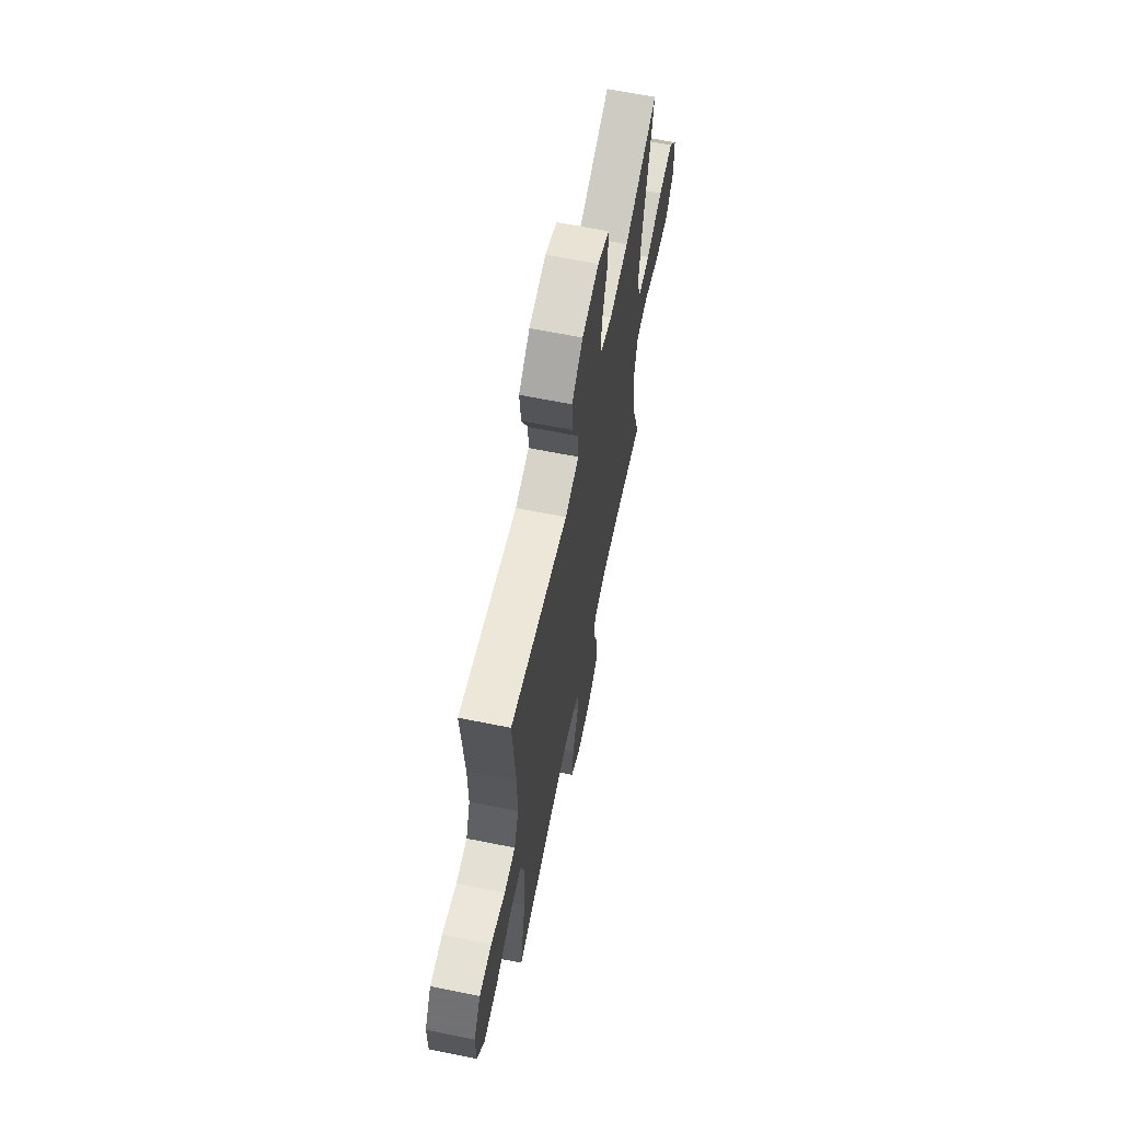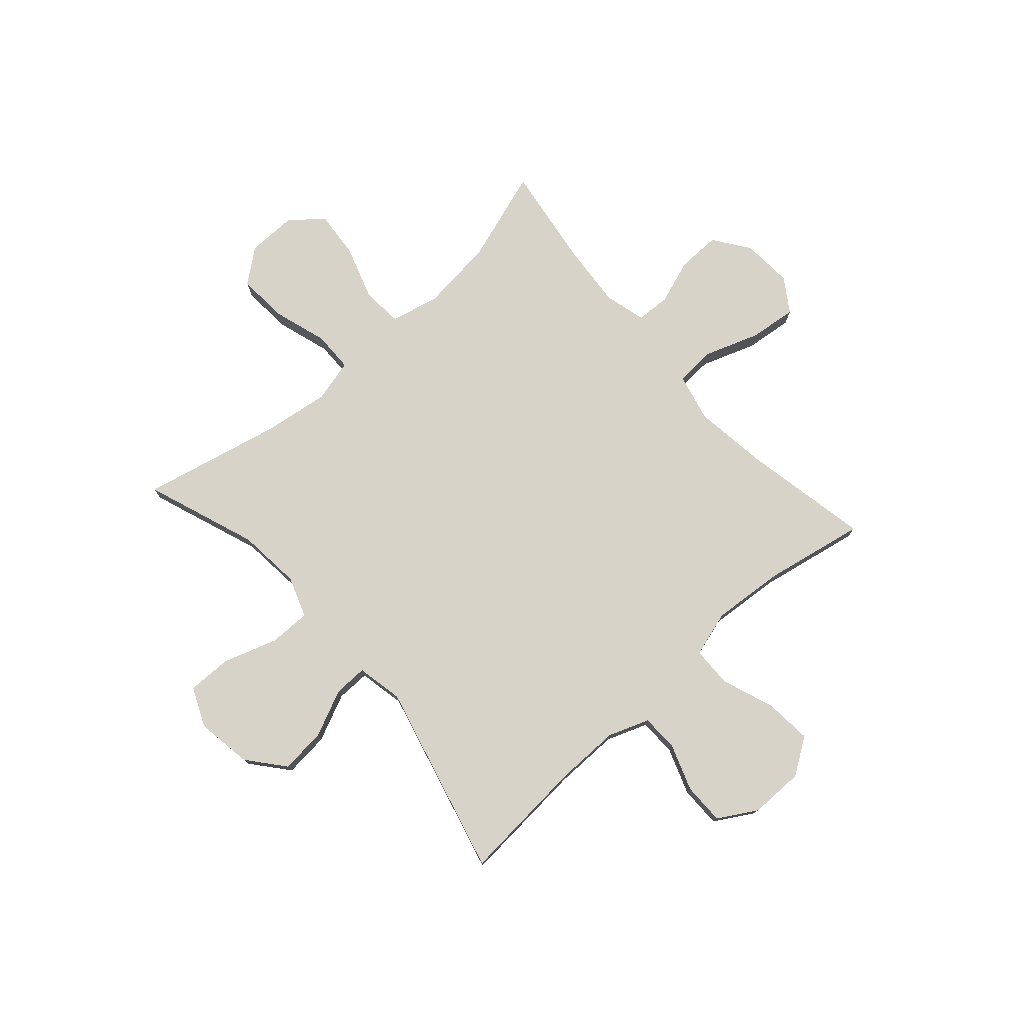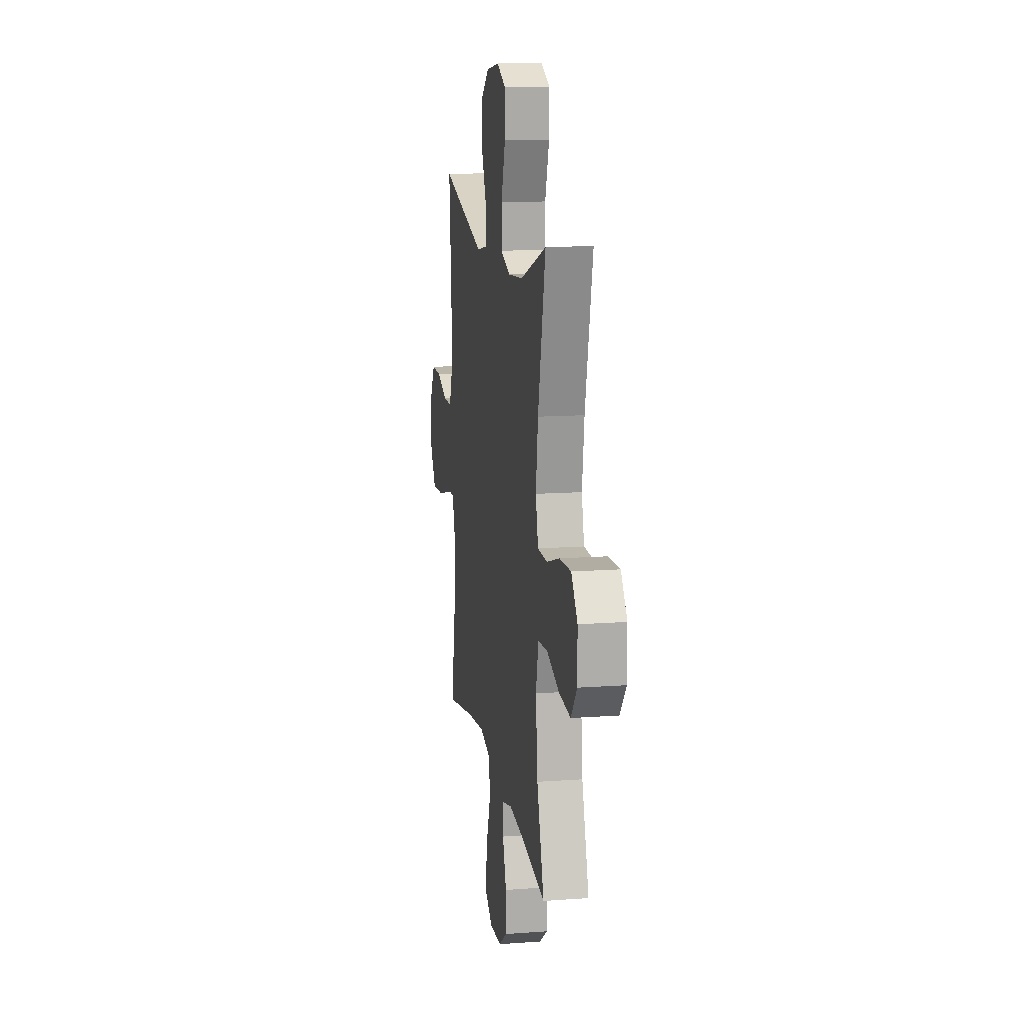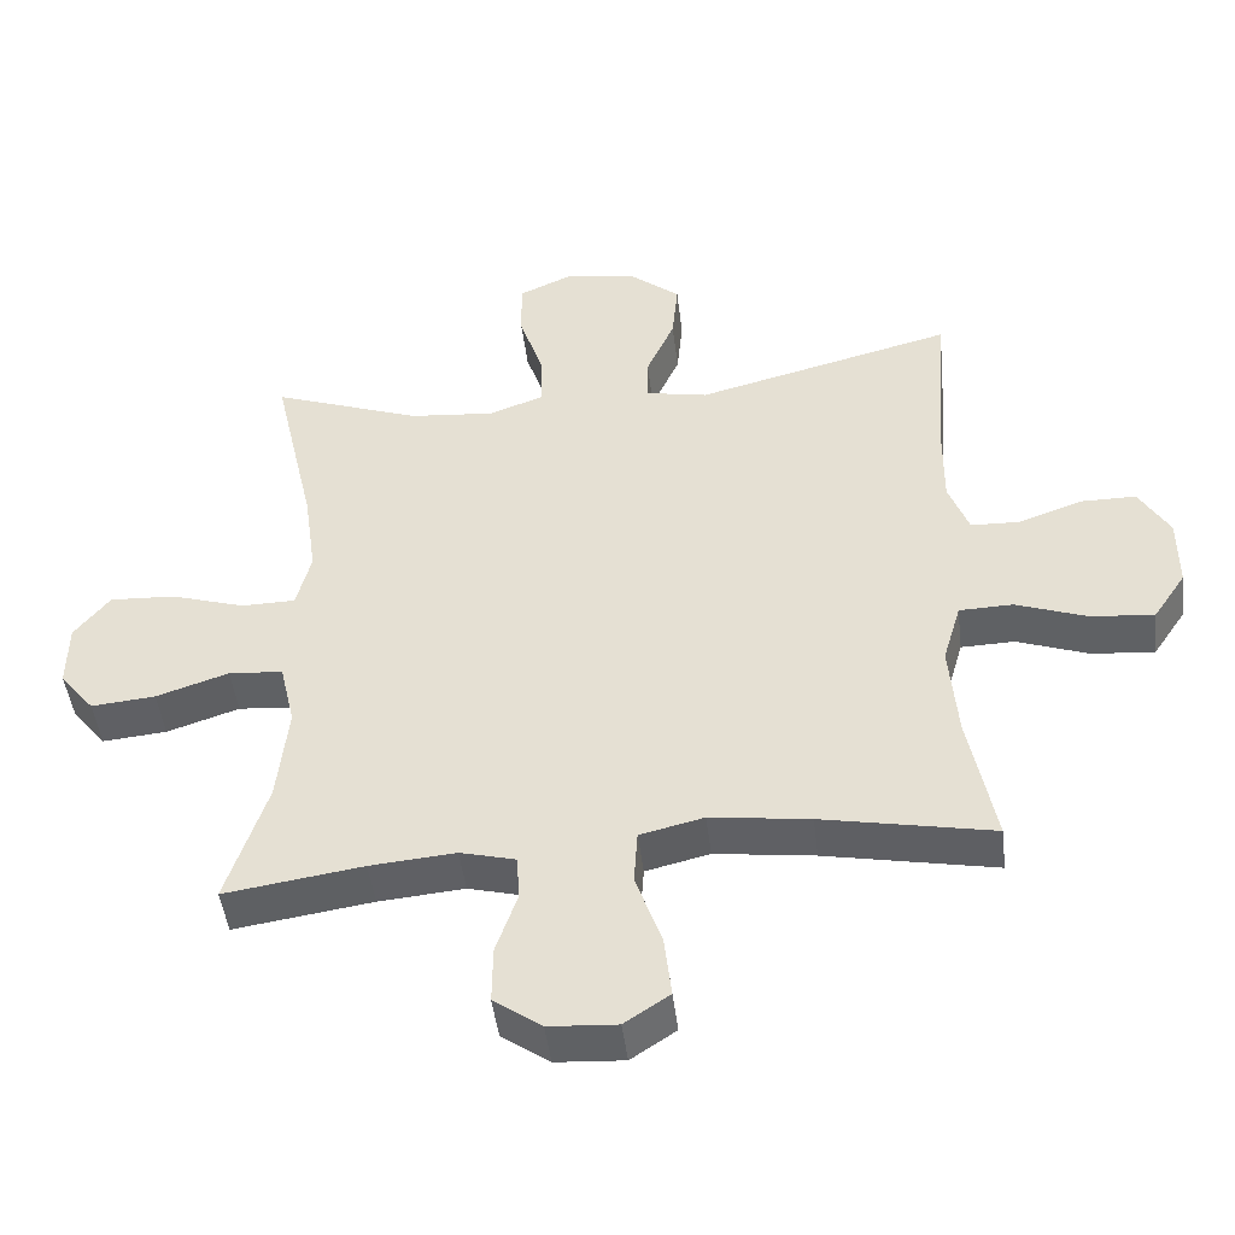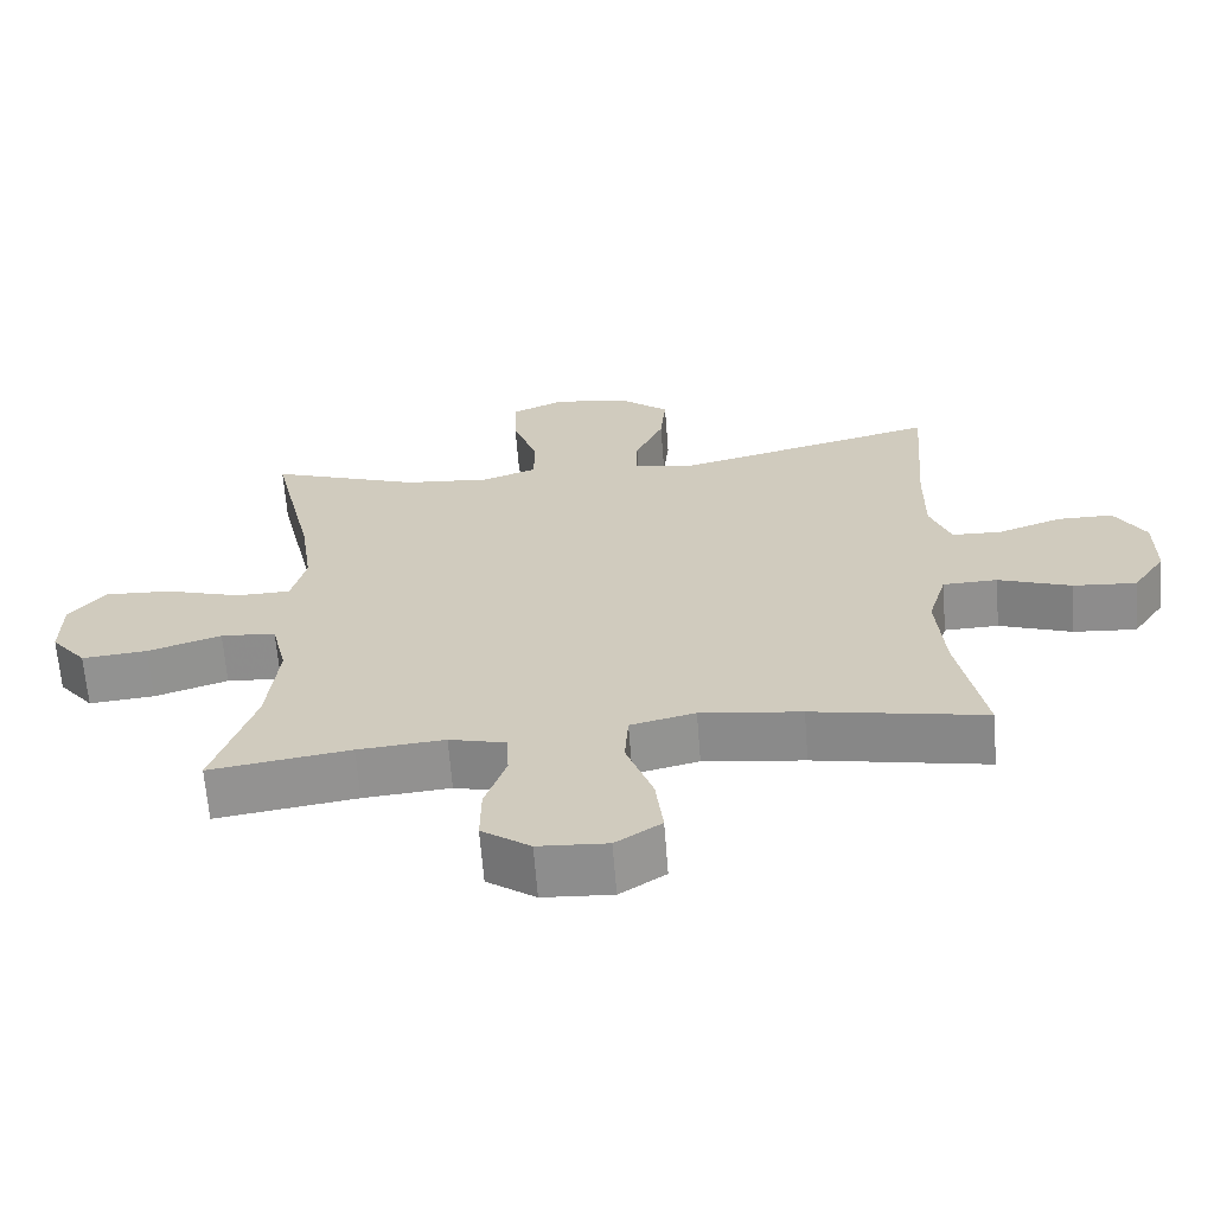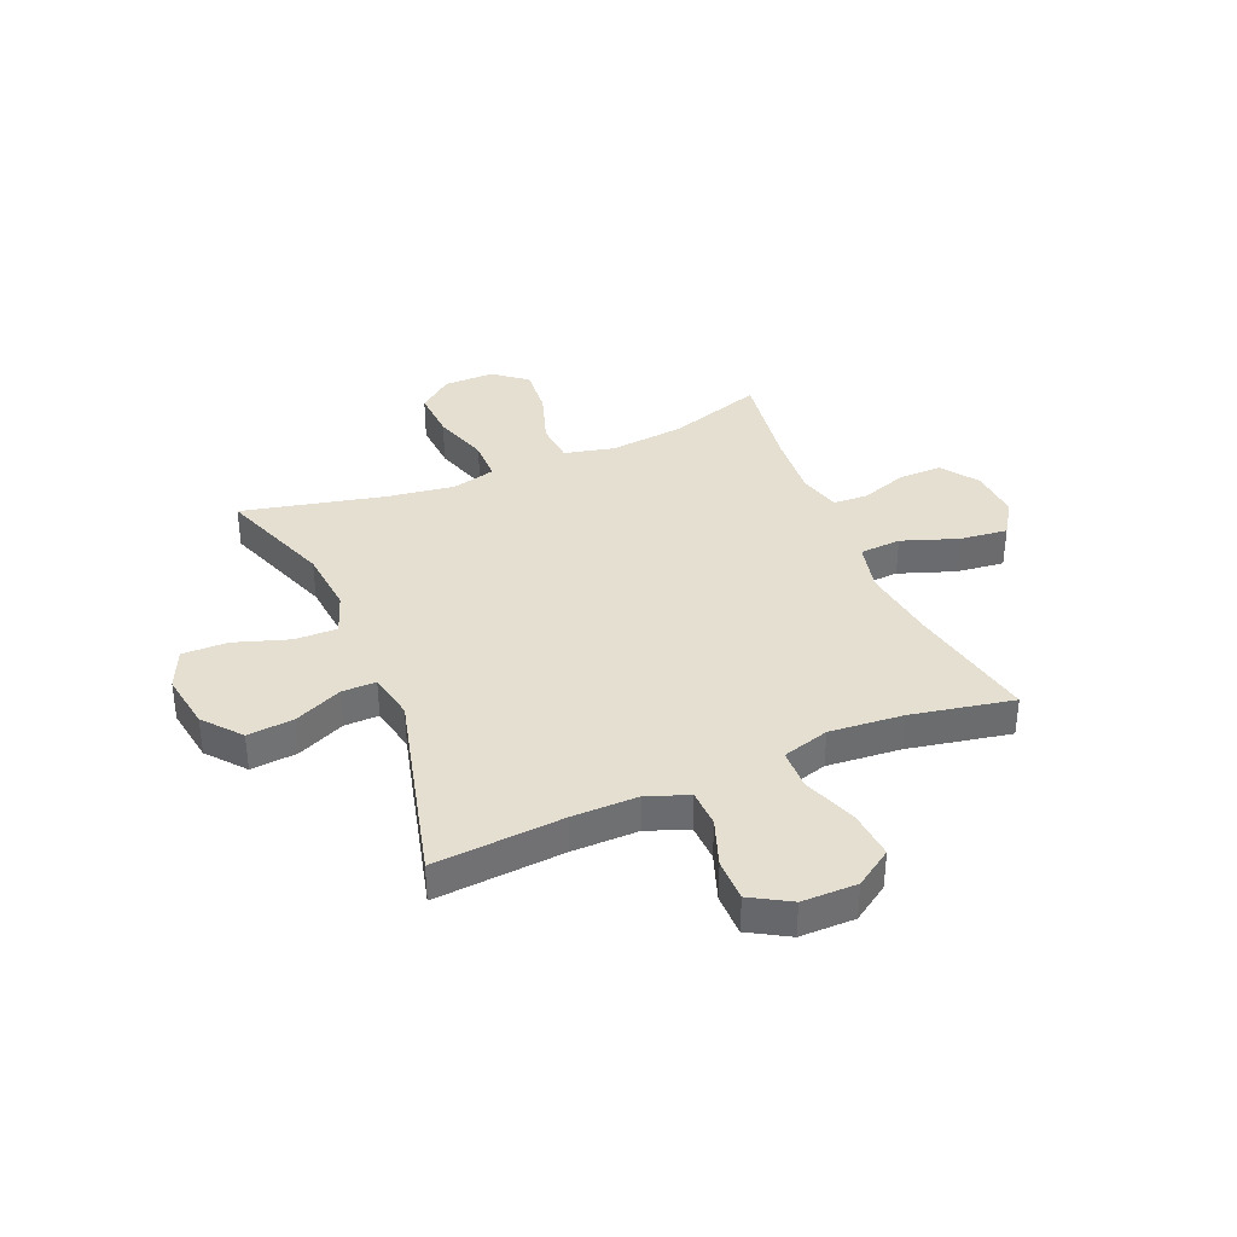
<metadata>
{"format":"obj","ext":"obj","renderer":"f3d","projection":"perspective","resolution":1024,"background":"white","views":[{"elev":64.2,"azim":101.5,"up":"+Z"},{"elev":76.8,"azim":48.3,"up":"+Y"},{"elev":13.8,"azim":-99.3,"up":"+Z"},{"elev":-46.4,"azim":6.9,"up":"+Z"},{"elev":-65.4,"azim":4.5,"up":"+Z"},{"elev":36.8,"azim":67.1,"up":"+Y"}]}
</metadata>
<code>
v -0.5 0.07 0.5
v -0.294 0.07 0.425
v -0.176 0.07 0.414
v -0.101 0.07 0.441
v -0.102 0.07 0.518
v -0.135 0.07 0.618
v -0.136 0.07 0.7
v -0.064 0.07 0.732
v 0.039 0.07 0.716
v 0.107 0.07 0.66
v 0.099 0.07 0.576
v 0.06 0.07 0.489
v 0.059 0.07 0.427
v 0.145 0.07 0.41
v 0.5 0.07 0.5
v 0.482 0.07 0.266
v 0.481 0.07 0.147
v 0.509 0.07 0.072
v 0.577 0.07 0.07
v 0.664 0.07 0.101
v 0.74 0.07 0.101
v 0.782 0.07 0.03
v 0.782 0.07 -0.07
v 0.737 0.07 -0.137
v 0.651 0.07 -0.13
v 0.552 0.07 -0.094
v 0.478 0.07 -0.096
v 0.453 0.07 -0.181
v 0.464 0.07 -0.314
v 0.5 0.07 -0.5
v 0.265 0.07 -0.454
v 0.128 0.07 -0.436
v 0.04 0.07 -0.457
v 0.035 0.07 -0.532
v 0.071 0.07 -0.633
v 0.081 0.07 -0.72
v 0.019 0.07 -0.761
v -0.075 0.07 -0.755
v -0.141 0.07 -0.708
v -0.14 0.07 -0.629
v -0.111 0.07 -0.545
v -0.114 0.07 -0.482
v -0.191 0.07 -0.462
v -0.309 0.07 -0.472
v -0.5 0.07 -0.5
v -0.444 0.07 -0.328
v -0.429 0.07 -0.191
v -0.45 0.07 -0.101
v -0.525 0.07 -0.095
v -0.625 0.07 -0.128
v -0.714 0.07 -0.136
v -0.762 0.07 -0.076
v -0.761 0.07 0.015
v -0.712 0.07 0.077
v -0.621 0.07 0.072
v -0.519 0.07 0.04
v -0.444 0.07 0.041
v -0.424 0.07 0.12
v -0.441 0.07 0.241
v -0.5 0 0.5
v -0.294 0 0.425
v -0.176 0 0.414
v -0.101 0 0.441
v -0.102 0 0.518
v -0.135 0 0.618
v -0.136 0 0.7
v -0.064 0 0.732
v 0.039 0 0.716
v 0.107 0 0.66
v 0.099 0 0.576
v 0.06 0 0.489
v 0.059 0 0.427
v 0.145 0 0.41
v 0.5 0 0.5
v 0.482 0 0.266
v 0.481 0 0.147
v 0.509 0 0.072
v 0.577 0 0.07
v 0.664 0 0.101
v 0.74 0 0.101
v 0.782 0 0.03
v 0.782 0 -0.07
v 0.737 0 -0.137
v 0.651 0 -0.13
v 0.552 0 -0.094
v 0.478 0 -0.096
v 0.453 0 -0.181
v 0.464 0 -0.314
v 0.5 0 -0.5
v 0.265 0 -0.454
v 0.128 0 -0.436
v 0.04 0 -0.457
v 0.035 0 -0.532
v 0.071 0 -0.633
v 0.081 0 -0.72
v 0.019 0 -0.761
v -0.075 0 -0.755
v -0.141 0 -0.708
v -0.14 0 -0.629
v -0.111 0 -0.545
v -0.114 0 -0.482
v -0.191 0 -0.462
v -0.309 0 -0.472
v -0.5 0 -0.5
v -0.444 0 -0.328
v -0.429 0 -0.191
v -0.45 0 -0.101
v -0.525 0 -0.095
v -0.625 0 -0.128
v -0.714 0 -0.136
v -0.762 0 -0.076
v -0.761 0 0.015
v -0.712 0 0.077
v -0.621 0 0.072
v -0.519 0 0.04
v -0.444 0 0.041
v -0.424 0 0.12
v -0.441 0 0.241
f 54 55 56
f 53 54 56
f 52 53 56
f 51 52 56
f 50 51 56
f 49 50 56
f 48 49 56 57
f 47 48 57 58
f 44 45 46
f 43 44 46 47
f 42 43 47 58
f 39 40 41
f 38 39 41
f 37 38 41
f 36 37 41
f 35 36 41
f 34 35 41
f 33 34 41 42
f 42 58 59
f 33 42 59
f 32 33 59
f 29 30 31
f 59 1 2
f 32 59 2
f 31 32 2
f 29 31 2
f 28 29 2
f 24 25 26
f 23 24 26
f 22 23 26
f 21 22 26
f 20 21 26
f 19 20 26
f 18 19 26 27
f 14 15 16
f 13 14 16 17
f 10 11 12
f 9 10 12
f 8 9 12
f 7 8 12
f 6 7 12
f 5 6 12
f 4 5 12 13
f 18 27 28
f 17 18 28
f 13 17 28
f 4 13 28
f 3 4 28
f 2 3 28
f 115 114 113
f 115 113 112
f 115 112 111
f 115 111 110
f 115 110 109
f 115 109 108
f 116 115 108 107
f 117 116 107 106
f 105 104 103
f 106 105 103 102
f 117 106 102 101
f 100 99 98
f 100 98 97
f 100 97 96
f 100 96 95
f 100 95 94
f 100 94 93
f 101 100 93 92
f 118 117 101
f 118 101 92
f 118 92 91
f 90 89 88
f 61 60 118
f 61 118 91
f 61 91 90
f 61 90 88
f 61 88 87
f 85 84 83
f 85 83 82
f 85 82 81
f 85 81 80
f 85 80 79
f 85 79 78
f 86 85 78 77
f 75 74 73
f 76 75 73 72
f 71 70 69
f 71 69 68
f 71 68 67
f 71 67 66
f 71 66 65
f 71 65 64
f 72 71 64 63
f 87 86 77
f 87 77 76
f 87 76 72
f 87 72 63
f 87 63 62
f 87 62 61
f 1 60 61 2
f 2 61 62 3
f 3 62 63 4
f 4 63 64 5
f 5 64 65 6
f 6 65 66 7
f 7 66 67 8
f 8 67 68 9
f 9 68 69 10
f 10 69 70 11
f 11 70 71 12
f 12 71 72 13
f 13 72 73 14
f 14 73 74 15
f 15 74 75 16
f 16 75 76 17
f 17 76 77 18
f 18 77 78 19
f 19 78 79 20
f 20 79 80 21
f 21 80 81 22
f 22 81 82 23
f 23 82 83 24
f 24 83 84 25
f 25 84 85 26
f 26 85 86 27
f 27 86 87 28
f 28 87 88 29
f 29 88 89 30
f 30 89 90 31
f 31 90 91 32
f 32 91 92 33
f 33 92 93 34
f 34 93 94 35
f 35 94 95 36
f 36 95 96 37
f 37 96 97 38
f 38 97 98 39
f 39 98 99 40
f 40 99 100 41
f 41 100 101 42
f 42 101 102 43
f 43 102 103 44
f 44 103 104 45
f 45 104 105 46
f 46 105 106 47
f 47 106 107 48
f 48 107 108 49
f 49 108 109 50
f 50 109 110 51
f 51 110 111 52
f 52 111 112 53
f 53 112 113 54
f 54 113 114 55
f 55 114 115 56
f 56 115 116 57
f 57 116 117 58
f 58 117 118 59
f 59 118 60 1

</code>
